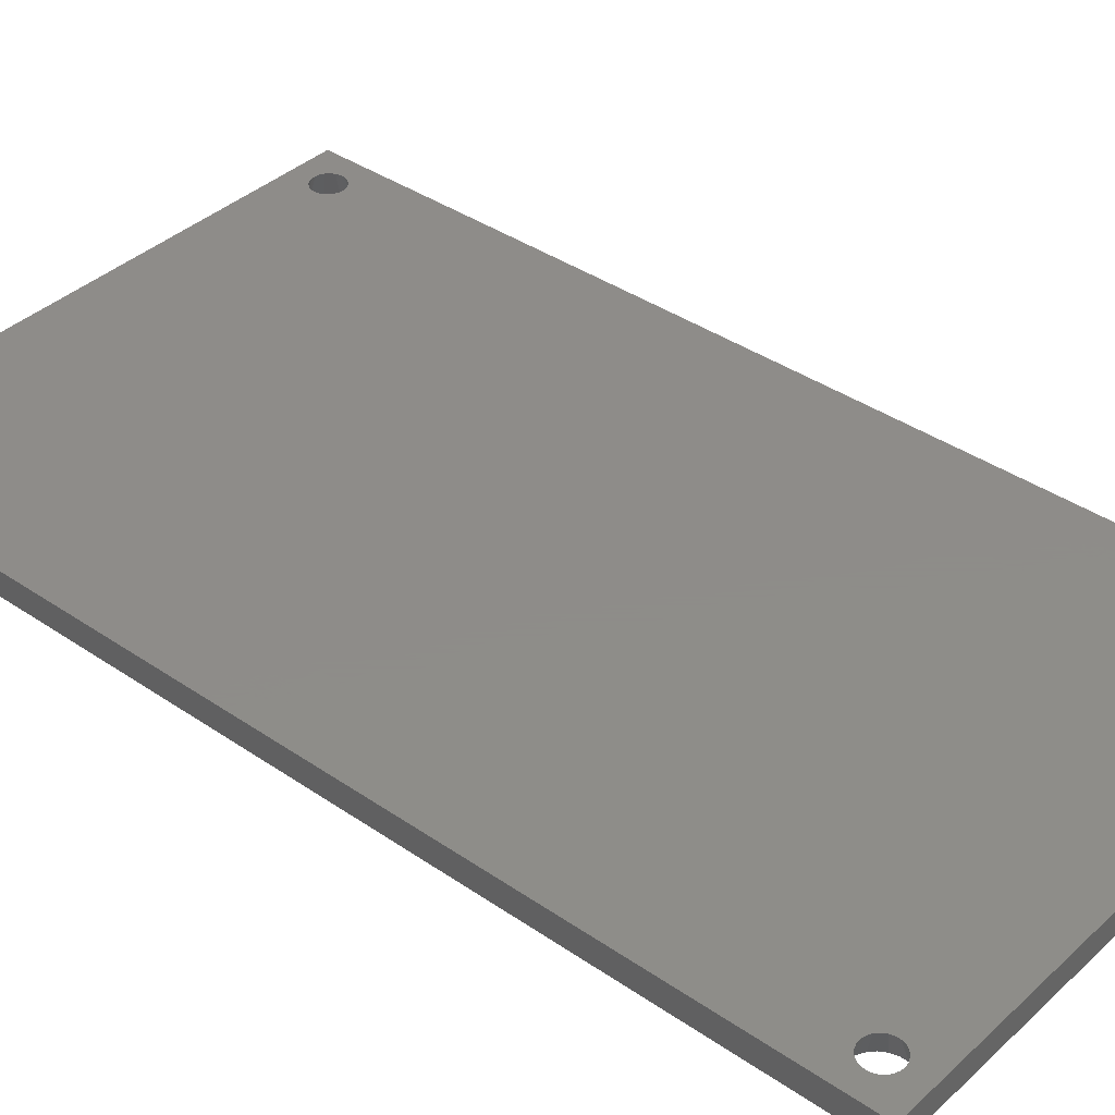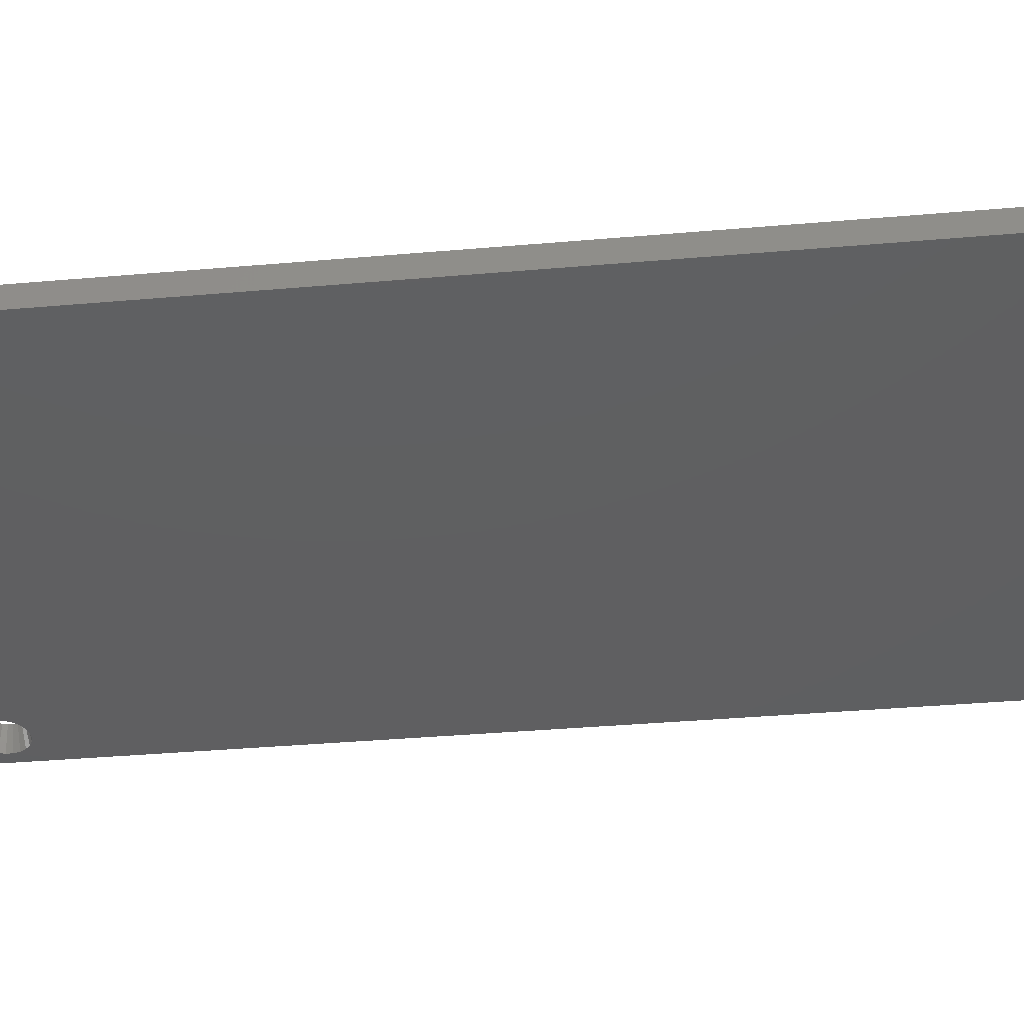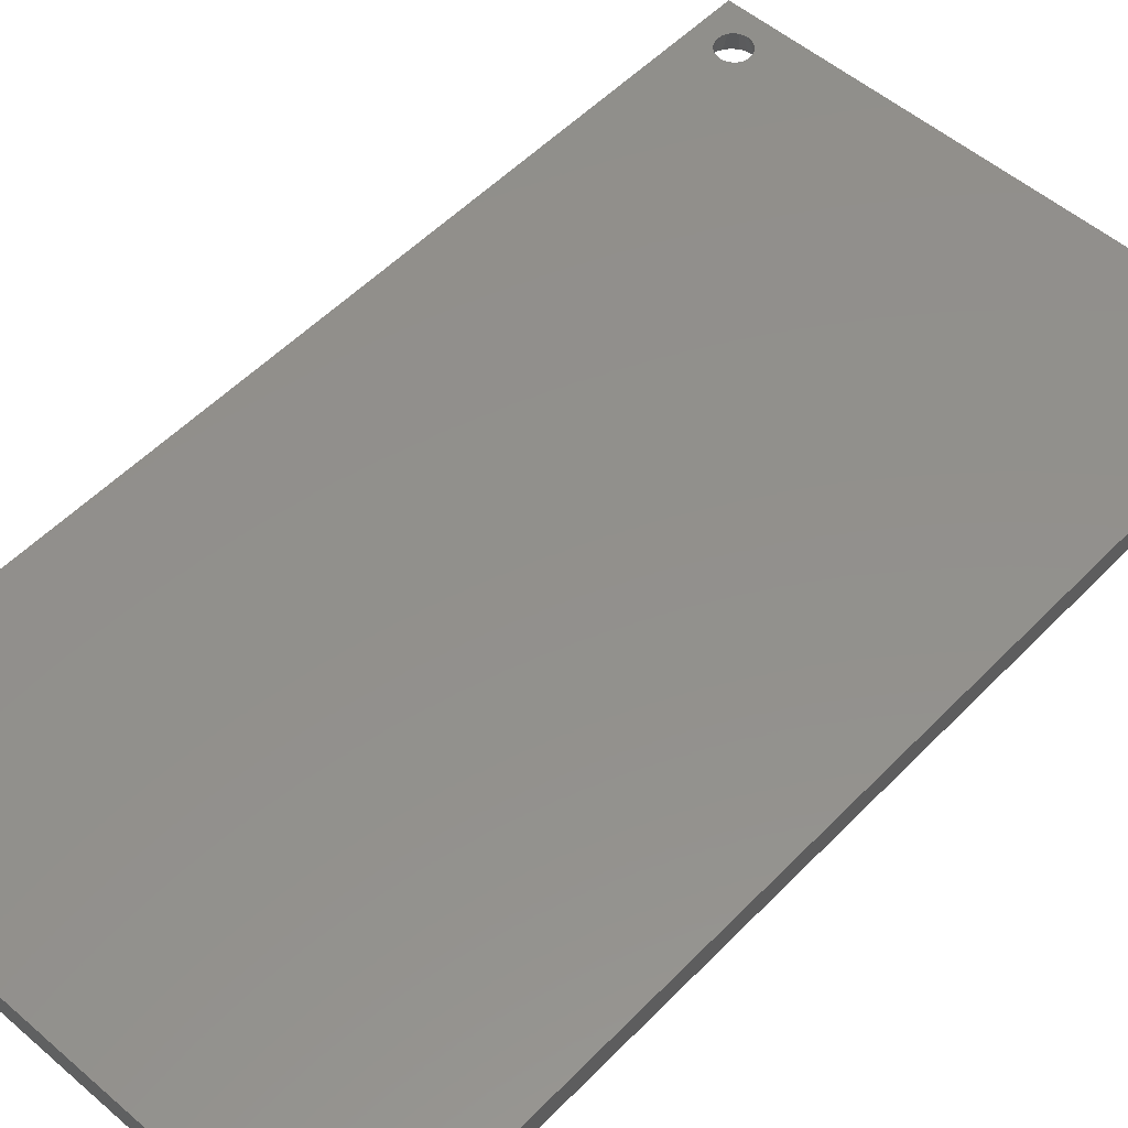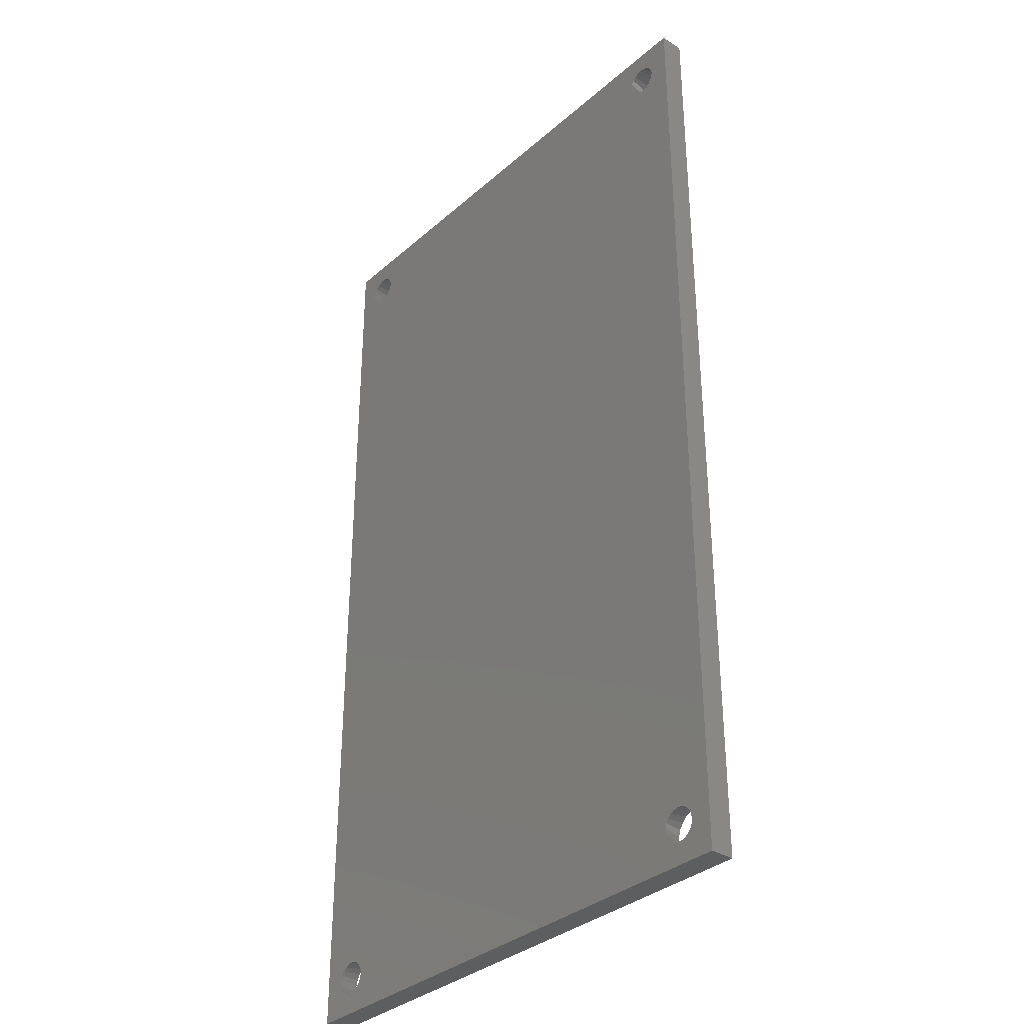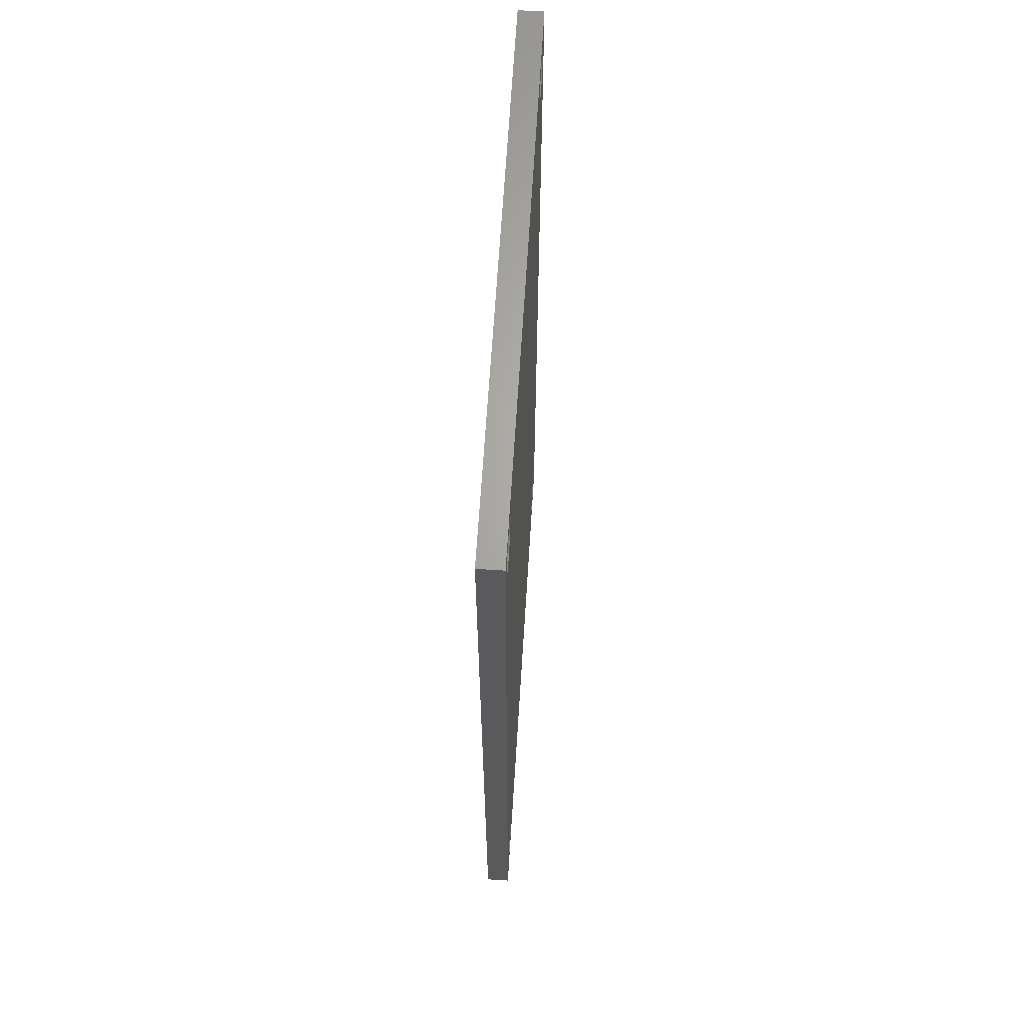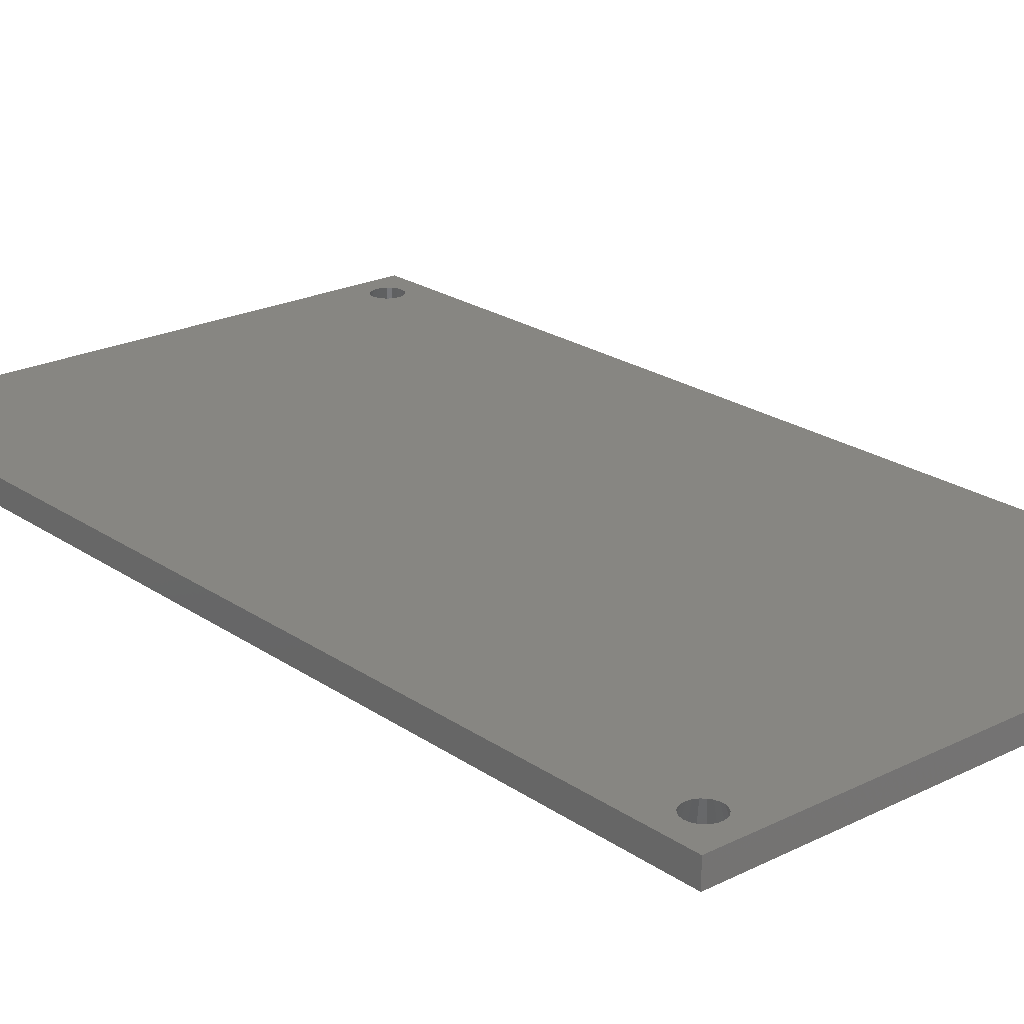
<metadata>
{"format":"stl","ext":"stl","renderer":"f3d","projection":"perspective","resolution":1024,"background":"white","views":[{"elev":38.3,"azim":131.0,"up":"+Z"},{"elev":-38.9,"azim":96.2,"up":"+Z"},{"elev":53.2,"azim":-137.4,"up":"+Z"},{"elev":-34.0,"azim":49.5,"up":"+Y"},{"elev":65.5,"azim":93.6,"up":"+Y"},{"elev":22.4,"azim":139.5,"up":"+Z"}]}
</metadata>
<code>
# stl→obj: 192 verts, 396 faces
v 0.2 0.2 0
v 0.2 72.8 1.8
v 0.2 72.8 0
v 0.2 0.2 1.8
v 37.07 69.24 1.8
v 3.819 69.12 1.8
v 37.31 69.02 1.8
v 37.31 3.98 1.8
v 4.155 3.324 1.8
v 4.2 3 1.8
v 3.552 68.93 1.8
v 4.025 3.623 1.8
v 3.819 3.877 1.8
v 3.552 4.065 1.8
v 3.244 68.83 1.8
v 3.244 4.175 1.8
v 2.918 68.8 1.8
v 2.918 4.197 1.8
v 2.598 68.87 1.8
v 2.598 4.131 1.8
v 2.308 69.02 1.8
v 2.308 3.98 1.8
v 2.069 69.24 1.8
v 2.069 3.757 1.8
v 1.899 69.52 1.8
v 1.899 3.478 1.8
v 1.811 69.84 1.8
v 40.8 72.8 1.8
v 39.03 69.38 1.8
v 40.8 0.2 1.8
v 39.16 3.324 1.8
v 39.2 3 1.8
v 39.03 3.623 1.8
v 38.82 69.12 1.8
v 38.82 3.877 1.8
v 38.55 68.93 1.8
v 38.55 4.065 1.8
v 38.24 68.83 1.8
v 38.24 4.175 1.8
v 37.92 68.8 1.8
v 37.92 4.197 1.8
v 37.6 68.87 1.8
v 37.6 4.131 1.8
v 4.025 69.38 1.8
v 36.9 69.52 1.8
v 4.155 69.68 1.8
v 36.81 69.84 1.8
v 4.2 70 1.8
v 37.07 3.757 1.8
v 39.16 69.68 1.8
v 39.2 70 1.8
v 39.16 70.32 1.8
v 39.03 70.62 1.8
v 38.82 70.88 1.8
v 38.55 71.07 1.8
v 38.24 71.17 1.8
v 37.92 71.2 1.8
v 37.6 71.13 1.8
v 3.552 71.07 1.8
v 36.81 70.16 1.8
v 36.9 3.478 1.8
v 36.81 3.163 1.8
v 4.155 70.32 1.8
v 36.9 70.48 1.8
v 4.025 70.62 1.8
v 37.07 70.76 1.8
v 3.819 70.88 1.8
v 37.31 70.98 1.8
v 3.244 71.17 1.8
v 1.811 70.16 1.8
v 1.811 3.163 1.8
v 1.899 70.48 1.8
v 2.069 70.76 1.8
v 2.308 70.98 1.8
v 2.598 71.13 1.8
v 2.918 71.2 1.8
v 39.16 2.676 1.8
v 39.03 2.377 1.8
v 38.82 2.123 1.8
v 38.55 1.935 1.8
v 38.24 1.825 1.8
v 37.92 1.803 1.8
v 37.6 1.869 1.8
v 3.552 1.935 1.8
v 37.31 2.02 1.8
v 36.81 2.837 1.8
v 4.155 2.676 1.8
v 36.9 2.522 1.8
v 4.025 2.377 1.8
v 37.07 2.243 1.8
v 3.819 2.123 1.8
v 3.244 1.825 1.8
v 2.918 1.803 1.8
v 2.598 1.869 1.8
v 2.308 2.02 1.8
v 2.069 2.243 1.8
v 1.899 2.522 1.8
v 1.811 2.837 1.8
v 40.8 72.8 0
v 40.8 0.2 0
v 36.6 4.136 0
v 4.229 4.316 0
v 36.96 4.471 0
v 36.96 68.53 0
v 4.733 69.51 0
v 4.8 70 0
v 3.828 4.598 0
v 4.538 69.06 0
v 4.229 68.68 0
v 3.828 68.4 0
v 3.366 4.762 0
v 3.366 68.24 0
v 2.877 4.796 0
v 2.877 68.2 0
v 2.397 4.696 0
v 2.397 68.3 0
v 1.962 4.471 0
v 1.962 68.53 0
v 1.604 4.136 0
v 1.604 68.86 0
v 1.349 3.717 0
v 1.349 69.28 0
v 1.217 3.245 0
v 39.73 69.51 0
v 39.73 3.486 0
v 39.8 70 0
v 39.54 3.935 0
v 39.54 69.06 0
v 39.23 4.316 0
v 39.23 68.68 0
v 38.83 4.598 0
v 38.83 68.4 0
v 38.37 4.762 0
v 38.37 68.24 0
v 37.88 4.796 0
v 37.88 68.2 0
v 37.4 4.696 0
v 37.4 68.3 0
v 4.538 3.935 0
v 36.35 3.717 0
v 4.733 3.486 0
v 36.22 3.245 0
v 4.8 3 0
v 36.6 68.86 0
v 39.8 3 0
v 39.73 2.514 0
v 39.54 2.065 0
v 39.23 1.684 0
v 38.83 1.402 0
v 38.37 1.238 0
v 37.88 1.204 0
v 37.4 1.304 0
v 36.22 2.755 0
v 36.35 69.28 0
v 36.22 69.75 0
v 4.733 2.514 0
v 36.35 2.283 0
v 4.538 2.065 0
v 36.6 1.864 0
v 4.229 1.684 0
v 36.96 1.529 0
v 3.828 1.402 0
v 3.366 1.238 0
v 1.217 2.755 0
v 1.217 69.75 0
v 1.349 2.283 0
v 1.604 1.864 0
v 1.962 1.529 0
v 2.397 1.304 0
v 2.877 1.204 0
v 39.73 70.49 0
v 39.54 70.94 0
v 39.23 71.32 0
v 38.83 71.6 0
v 38.37 71.76 0
v 37.88 71.8 0
v 37.4 71.7 0
v 36.22 70.25 0
v 4.733 70.49 0
v 36.35 70.72 0
v 4.538 70.94 0
v 36.6 71.14 0
v 4.229 71.32 0
v 36.96 71.47 0
v 3.828 71.6 0
v 3.366 71.76 0
v 2.877 71.8 0
v 2.397 71.7 0
v 1.962 71.47 0
v 1.604 71.14 0
v 1.349 70.72 0
v 1.217 70.25 0
f 1 2 3
f 2 1 4
f 5 6 7
f 8 9 10
f 11 7 6
f 8 12 9
f 7 11 8
f 8 13 12
f 14 8 11
f 8 14 13
f 15 14 11
f 15 16 14
f 17 16 15
f 17 18 16
f 19 18 17
f 19 20 18
f 21 20 19
f 21 22 20
f 23 22 21
f 23 24 22
f 25 24 23
f 25 26 24
f 2 25 27
f 25 2 26
f 28 29 30
f 30 31 32
f 33 30 29
f 30 33 31
f 34 33 29
f 34 35 33
f 36 35 34
f 36 37 35
f 38 37 36
f 38 39 37
f 40 39 38
f 40 41 39
f 42 41 40
f 42 43 41
f 7 43 42
f 7 8 43
f 44 45 46
f 45 44 5
f 47 46 45
f 6 5 44
f 46 47 48
f 8 10 49
f 50 28 51
f 28 52 51
f 28 53 52
f 28 54 53
f 28 55 54
f 28 56 55
f 28 57 56
f 28 58 57
f 59 58 28
f 48 47 60
f 49 10 61
f 61 10 62
f 63 60 64
f 65 64 66
f 67 66 68
f 58 59 68
f 60 63 48
f 64 65 63
f 66 67 65
f 68 59 67
f 2 59 28
f 59 2 69
f 2 27 70
f 4 26 2
f 26 4 71
f 72 2 70
f 73 2 72
f 74 2 73
f 75 2 74
f 76 2 75
f 69 2 76
f 29 28 50
f 77 30 32
f 78 30 77
f 79 30 78
f 80 30 79
f 81 30 80
f 82 30 81
f 83 30 82
f 84 83 85
f 62 10 86
f 87 86 10
f 86 87 88
f 89 88 87
f 88 89 90
f 91 90 89
f 90 91 85
f 84 85 91
f 83 84 30
f 4 84 92
f 4 92 93
f 84 4 30
f 94 4 93
f 95 4 94
f 96 4 95
f 97 4 96
f 98 4 97
f 71 4 98
f 30 99 28
f 99 30 100
f 101 102 103
f 104 105 106
f 107 103 102
f 104 108 105
f 103 107 104
f 104 109 108
f 110 104 107
f 104 110 109
f 111 110 107
f 111 112 110
f 113 112 111
f 113 114 112
f 115 114 113
f 115 116 114
f 117 116 115
f 117 118 116
f 119 118 117
f 119 120 118
f 121 120 119
f 121 122 120
f 1 121 123
f 121 1 122
f 124 99 125
f 99 124 126
f 127 124 125
f 127 128 124
f 129 128 127
f 129 130 128
f 131 130 129
f 131 132 130
f 133 132 131
f 133 134 132
f 135 134 133
f 135 136 134
f 137 136 135
f 137 138 136
f 103 138 137
f 103 104 138
f 139 140 141
f 140 139 101
f 142 141 140
f 102 101 139
f 141 142 143
f 104 106 144
f 125 100 145
f 100 146 145
f 100 147 146
f 100 148 147
f 100 149 148
f 100 150 149
f 100 151 150
f 100 152 151
f 143 142 153
f 144 106 154
f 154 106 155
f 156 153 157
f 158 157 159
f 160 159 161
f 162 161 152
f 163 152 100
f 153 156 143
f 157 158 156
f 159 160 158
f 161 162 160
f 152 163 162
f 1 163 100
f 1 123 164
f 3 122 1
f 122 3 165
f 166 1 164
f 167 1 166
f 168 1 167
f 169 1 168
f 170 1 169
f 163 1 170
f 100 125 99
f 171 99 126
f 172 99 171
f 173 99 172
f 174 99 173
f 175 99 174
f 176 99 175
f 177 99 176
f 155 106 178
f 179 178 106
f 178 179 180
f 181 180 179
f 180 181 182
f 183 182 181
f 182 183 184
f 185 184 183
f 184 185 177
f 186 177 185
f 177 186 99
f 3 186 187
f 186 3 99
f 188 3 187
f 189 3 188
f 190 3 189
f 191 3 190
f 192 3 191
f 165 3 192
f 1 30 4
f 30 1 100
f 99 2 28
f 2 99 3
f 141 143 10
f 98 123 71
f 123 98 164
f 113 18 20
f 160 162 91
f 98 166 164
f 117 22 119
f 102 139 13
f 111 14 16
f 84 162 163
f 143 156 10
f 22 24 119
f 91 162 84
f 10 156 87
f 20 22 117
f 26 71 121
f 121 71 123
f 95 168 167
f 98 97 166
f 94 169 168
f 139 141 12
f 139 12 13
f 107 102 13
f 107 13 14
f 107 14 111
f 158 160 91
f 156 158 89
f 111 18 113
f 115 20 117
f 24 121 119
f 121 24 26
f 96 95 167
f 93 163 170
f 94 170 169
f 93 170 94
f 141 10 9
f 141 9 12
f 89 158 91
f 87 156 89
f 111 16 18
f 113 20 115
f 96 166 97
f 166 96 167
f 92 163 93
f 84 163 92
f 95 94 168
f 125 145 32
f 127 125 33
f 80 150 81
f 131 129 35
f 131 37 133
f 80 149 150
f 145 146 32
f 49 140 101
f 140 49 61
f 103 8 101
f 8 49 101
f 86 142 62
f 142 86 153
f 85 161 159
f 133 37 39
f 127 33 35
f 78 147 79
f 140 62 142
f 43 8 103
f 85 83 161
f 125 31 33
f 129 127 35
f 131 35 37
f 79 149 80
f 146 147 78
f 135 43 137
f 137 43 103
f 133 39 41
f 133 41 135
f 61 62 140
f 82 150 151
f 83 151 152
f 83 152 161
f 90 85 159
f 86 88 157
f 86 157 153
f 125 32 31
f 148 149 79
f 147 148 79
f 77 146 78
f 32 146 77
f 135 41 43
f 81 150 82
f 82 151 83
f 90 157 88
f 157 90 159
f 179 106 48
f 27 192 70
f 192 27 165
f 187 76 75
f 109 110 6
f 27 122 165
f 189 74 190
f 183 181 67
f 186 59 69
f 11 110 112
f 106 105 48
f 74 73 190
f 6 110 11
f 48 105 46
f 75 74 189
f 72 70 191
f 191 70 192
f 21 118 120
f 27 25 122
f 19 116 118
f 181 179 65
f 181 65 67
f 185 183 67
f 185 67 59
f 185 59 186
f 108 109 6
f 105 108 44
f 186 76 187
f 188 75 189
f 73 191 190
f 191 73 72
f 23 21 120
f 17 112 114
f 19 114 116
f 17 114 19
f 179 48 63
f 179 63 65
f 44 108 6
f 46 105 44
f 186 69 76
f 187 75 188
f 23 122 25
f 122 23 120
f 15 112 17
f 11 112 15
f 21 19 118
f 171 126 51
f 172 171 53
f 36 134 38
f 174 173 54
f 174 55 175
f 36 132 134
f 126 124 51
f 66 180 182
f 180 66 64
f 184 68 182
f 68 66 182
f 47 178 60
f 178 47 155
f 7 104 144
f 175 55 56
f 172 53 54
f 29 128 34
f 180 60 178
f 58 68 184
f 7 42 104
f 171 52 53
f 173 172 54
f 174 54 55
f 34 132 36
f 124 128 29
f 176 58 177
f 177 58 184
f 175 56 57
f 175 57 176
f 64 60 180
f 40 134 136
f 42 136 138
f 42 138 104
f 5 7 144
f 47 45 154
f 47 154 155
f 171 51 52
f 130 132 34
f 128 130 34
f 50 124 29
f 51 124 50
f 176 57 58
f 38 134 40
f 40 136 42
f 5 154 45
f 154 5 144

</code>
